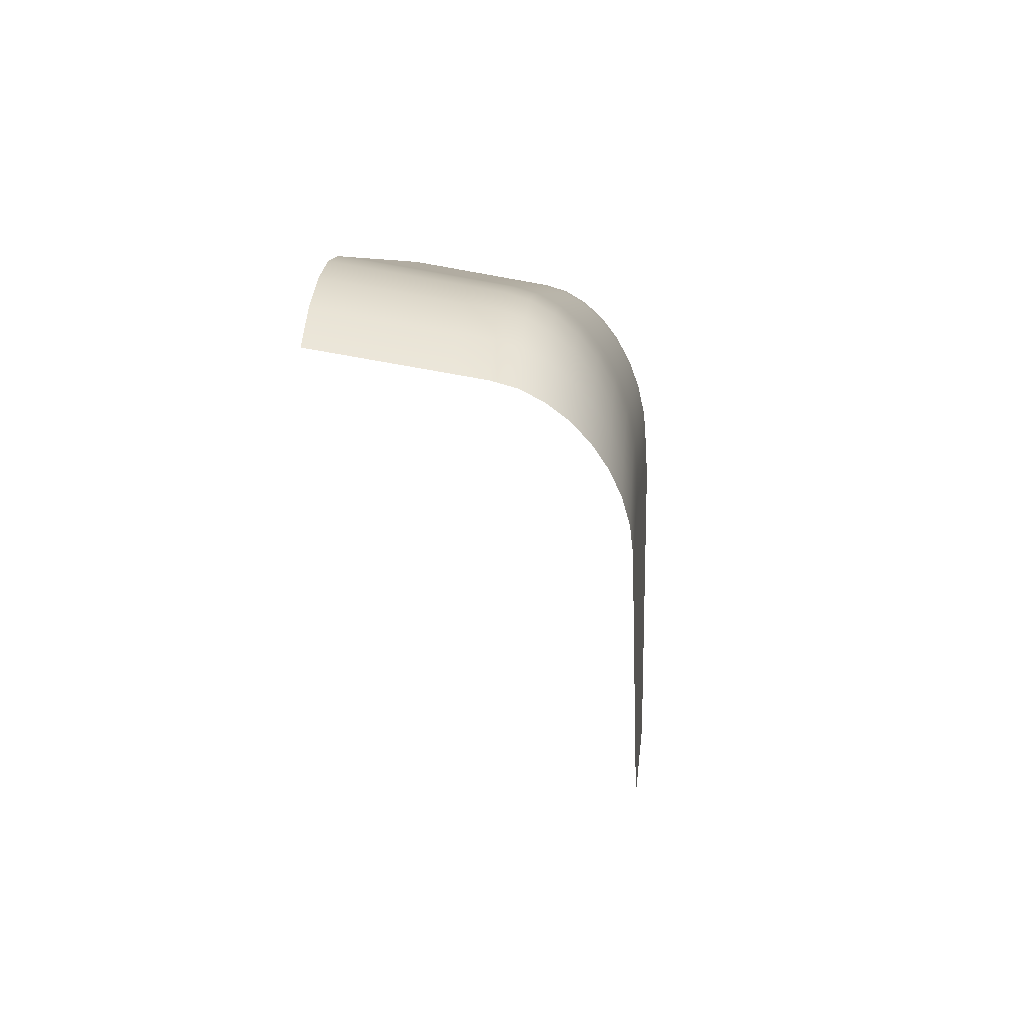
<metadata>
{"format":"obj","ext":"obj","renderer":"f3d","projection":"perspective","resolution":1024,"background":"white","views":[{"elev":6.6,"azim":94.9,"up":"+Y"}]}
</metadata>
<code>
o Cube
v -0.72 1.75 0
v 0.72 1.75 0
v 1.363 4.4 1.36
v 1.617 4.375 1.36
v 1.861 4.3 1.36
v 2.087 4.178 1.36
v 2.284 4.015 1.36
v -1.363 4.4 1.36
v -2.284 4.015 1.36
v -2.087 4.178 1.36
v -1.861 4.3 1.36
v -1.617 4.375 1.36
v 1.022 4.4 1.36
v 0.6816 4.4 1.36
v 0.3408 4.4 1.36
v 0 4.4 1.36
v -0.3408 4.4 1.36
v -0.6816 4.4 1.36
v -1.022 4.4 1.36
v -0.63 1.75 0
v -0.54 1.75 0
v -0.45 1.75 0
v -0.36 1.75 0
v -0.27 1.75 0
v -0.18 1.75 0
v -0.09 1.75 0
v 0 1.75 0
v 0.09 1.75 0
v 0.18 1.75 0
v 0.27 1.75 0
v 0.36 1.75 0
v 0.45 1.75 0
v 0.54 1.75 0
v 0.63 1.75 0
v 1.28 4.263 0.5852
v 0.9423 3.386 -0
v 1.263 4.228 0.4711
v 1.235 4.165 0.3613
v 1.199 4.075 0.2601
v 1.155 3.964 0.1714
v 1.106 3.833 0.09863
v 1.053 3.69 0.04455
v 0.9973 3.539 0.01124
v 2.201 3.878 0.5852
v 1.658 3.089 0
v 2.18 3.845 0.4711
v 2.141 3.786 0.3613
v 2.085 3.705 0.2601
v 2.016 3.604 0.1714
v 1.936 3.487 0.09863
v 1.847 3.359 0.04455
v 1.753 3.225 0.01124
v 2.004 4.042 0.5852
v 1.507 3.214 0
v 1.983 4.008 0.4711
v 1.947 3.947 0.3613
v 1.896 3.862 0.2601
v 1.832 3.756 0.1714
v 1.759 3.634 0.09863
v 1.678 3.499 0.04455
v 1.593 3.357 0.01124
v 1.779 4.163 0.5852
v 1.333 3.308 0
v 1.759 4.129 0.4711
v 1.726 4.066 0.3613
v 1.679 3.979 0.2601
v 1.622 3.87 0.1714
v 1.556 3.743 0.09863
v 1.484 3.603 0.04455
v 1.409 3.456 0.01124
v 1.534 4.238 0.5852
v 1.142 3.366 0
v 1.516 4.203 0.4711
v 1.485 4.14 0.3613
v 1.444 4.051 0.2601
v 1.394 3.94 0.1714
v 1.336 3.81 0.09863
v 1.273 3.668 0.04455
v 1.208 3.518 0.01124
v -0.9423 3.386 0
v -1.28 4.263 0.5852
v -0.9973 3.539 0.01124
v -1.053 3.69 0.04455
v -1.106 3.833 0.09863
v -1.155 3.964 0.1714
v -1.199 4.075 0.2601
v -1.235 4.165 0.3613
v -1.263 4.228 0.4711
v -1.534 4.238 0.5852
v -1.142 3.366 0
v -1.516 4.203 0.4711
v -1.485 4.14 0.3613
v -1.444 4.051 0.2601
v -1.394 3.94 0.1714
v -1.336 3.81 0.09863
v -1.273 3.668 0.04455
v -1.208 3.518 0.01124
v -1.779 4.163 0.5852
v -1.333 3.308 0
v -1.759 4.129 0.4711
v -1.726 4.066 0.3613
v -1.679 3.979 0.2601
v -1.622 3.87 0.1714
v -1.556 3.743 0.09863
v -1.484 3.603 0.04455
v -1.409 3.456 0.01124
v -2.004 4.042 0.5852
v -1.507 3.214 0
v -1.983 4.008 0.4711
v -1.947 3.947 0.3613
v -1.896 3.862 0.2601
v -1.832 3.756 0.1714
v -1.759 3.634 0.09863
v -1.678 3.499 0.04455
v -1.593 3.357 0.01124
v -2.201 3.878 0.5852
v -1.658 3.089 0
v -2.18 3.845 0.4711
v -2.141 3.786 0.3613
v -2.085 3.705 0.2601
v -2.016 3.604 0.1714
v -1.936 3.487 0.09863
v -1.847 3.359 0.04455
v -1.753 3.225 0.01124
v -0.7067 3.386 -0
v -0.9603 4.263 0.5852
v -0.748 3.539 0.01124
v -0.7894 3.69 0.04455
v -0.8295 3.833 0.09863
v -0.8666 3.964 0.1714
v -0.8994 4.075 0.2601
v -0.9266 4.165 0.3613
v -0.9472 4.228 0.4711
v -0.4712 3.386 -0
v -0.6402 4.263 0.5852
v -0.4986 3.539 0.01124
v -0.5263 3.69 0.04455
v -0.553 3.833 0.09863
v -0.5777 3.964 0.1714
v -0.5996 4.075 0.2601
v -0.6177 4.165 0.3613
v -0.6314 4.228 0.4711
v -0.2356 3.386 -0
v -0.3201 4.263 0.5852
v -0.2493 3.539 0.01124
v -0.2631 3.69 0.04455
v -0.2765 3.833 0.09863
v -0.2889 3.964 0.1714
v -0.2998 4.075 0.2601
v -0.3089 4.165 0.3613
v -0.3157 4.228 0.4711
v 0 3.386 -0
v 0 4.263 0.5852
v 0 3.539 0.01124
v 0 3.69 0.04455
v 0 3.833 0.09863
v 0 3.964 0.1714
v 0 4.075 0.2601
v 0 4.165 0.3613
v 0 4.228 0.4711
v 0.2356 3.386 -0
v 0.3201 4.263 0.5852
v 0.2493 3.539 0.01124
v 0.2631 3.69 0.04455
v 0.2765 3.833 0.09863
v 0.2889 3.964 0.1714
v 0.2998 4.075 0.2601
v 0.3089 4.165 0.3613
v 0.3157 4.228 0.4711
v 0.4712 3.386 -0
v 0.6402 4.263 0.5852
v 0.4986 3.539 0.01124
v 0.5263 3.69 0.04455
v 0.553 3.833 0.09863
v 0.5777 3.964 0.1714
v 0.5996 4.075 0.2601
v 0.6177 4.165 0.3613
v 0.6314 4.228 0.4711
v 0.9603 4.263 0.5852
v 0.7067 3.386 -0
v 0.9472 4.228 0.4711
v 0.9266 4.165 0.3613
v 0.8994 4.075 0.2601
v 0.8666 3.964 0.1714
v 0.8295 3.833 0.09863
v 0.7894 3.69 0.04455
v 0.748 3.539 0.01124
v 0.5077 1.885 0
v 0.5654 2.019 0
v 0.6231 2.154 0
v 0.6808 2.289 0
v 0.7385 2.423 0
v 0.7962 2.558 0
v 0.854 2.693 0
v 0.9117 2.827 0
v 0.9694 2.962 0
v 1.027 3.097 0
v 1.085 3.231 0
v 0.8938 3.25 -0
v 0.8453 3.113 -0
v 0.7967 2.977 -0
v 0.7482 2.841 -0
v 0.6997 2.704 -0
v 0.6512 2.568 -0
v 0.6026 2.432 -0
v 0.5541 2.295 -0
v 0.5056 2.159 -0
v 0.4571 2.023 -0
v 0.4085 1.886 -0
v 0.6704 3.25 -0
v 0.634 3.113 -0
v 0.5976 2.977 -0
v 0.5612 2.841 -0
v 0.5248 2.704 -0
v 0.4884 2.568 -0
v 0.452 2.432 -0
v 0.4156 2.295 -0
v 0.3792 2.159 -0
v 0.3428 2.023 -0
v 0.3064 1.886 -0
v 1.58 2.977 0
v 1.502 2.866 0
v 1.423 2.754 0
v 1.345 2.643 0
v 1.267 2.531 0
v 1.189 2.419 0
v 1.111 2.308 0
v 1.033 2.196 0
v 0.9545 2.085 0
v 0.8763 1.973 0
v 0.7982 1.862 0
v 1.434 3.092 0
v 1.361 2.97 0
v 1.288 2.848 0
v 1.215 2.726 0
v 1.142 2.604 0
v 1.069 2.482 0
v 0.9954 2.36 0
v 0.9224 2.238 0
v 0.8493 2.116 0
v 0.7762 1.994 0
v 0.7031 1.872 0
v 1.267 3.178 0
v 1.201 3.048 0
v 1.135 2.918 0
v 1.069 2.788 0
v 1.003 2.659 0
v 0.9366 2.529 0
v 0.8705 2.399 0
v 0.8044 2.269 0
v 0.7383 2.139 0
v 0.6722 2.01 0
v 0.6061 1.88 0
v -0.4085 1.886 0
v -0.4571 2.023 0
v -0.5056 2.159 0
v -0.5541 2.295 0
v -0.6026 2.432 0
v -0.6512 2.568 0
v -0.6997 2.704 0
v -0.7482 2.841 0
v -0.7967 2.977 0
v -0.8453 3.113 0
v -0.8938 3.25 0
v -1.085 3.231 0
v -1.027 3.097 0
v -0.9694 2.962 0
v -0.9117 2.827 0
v -0.854 2.693 0
v -0.7962 2.558 0
v -0.7385 2.423 0
v -0.6808 2.289 0
v -0.6231 2.154 0
v -0.5654 2.019 0
v -0.5077 1.885 0
v -0.3064 1.886 -0
v -0.3428 2.023 -0
v -0.3792 2.159 -0
v -0.4156 2.295 -0
v -0.452 2.432 -0
v -0.4884 2.568 -0
v -0.5248 2.704 -0
v -0.5612 2.841 -0
v -0.5976 2.977 -0
v -0.634 3.113 -0
v -0.6704 3.25 -0
v -1.267 3.178 0
v -1.201 3.048 0
v -1.135 2.918 0
v -1.069 2.788 0
v -1.003 2.659 0
v -0.9366 2.529 0
v -0.8705 2.399 0
v -0.8044 2.269 0
v -0.7383 2.139 0
v -0.6722 2.01 0
v -0.6061 1.88 0
v -1.434 3.092 0
v -1.361 2.97 0
v -1.288 2.848 0
v -1.215 2.726 0
v -1.142 2.604 0
v -1.069 2.482 0
v -0.9954 2.36 0
v -0.9224 2.238 0
v -0.8493 2.116 0
v -0.7762 1.994 0
v -0.7031 1.872 0
v -1.58 2.977 0
v -1.502 2.866 0
v -1.423 2.754 0
v -1.345 2.643 0
v -1.267 2.531 0
v -1.189 2.419 0
v -1.111 2.308 0
v -1.033 2.196 0
v -0.9545 2.085 0
v -0.8763 1.973 0
v -0.7982 1.862 0
v -0.2043 1.886 -0
v -0.2285 2.023 -0
v -0.2528 2.159 -0
v -0.2771 2.295 -0
v -0.3013 2.432 -0
v -0.3256 2.568 -0
v -0.3498 2.704 -0
v -0.3741 2.841 -0
v -0.3984 2.977 -0
v -0.4226 3.113 -0
v -0.4469 3.25 -0
v -0.1021 1.886 -0
v -0.1143 2.023 -0
v -0.1264 2.159 -0
v -0.1385 2.295 -0
v -0.1507 2.432 -0
v -0.1628 2.568 -0
v -0.1749 2.704 -0
v -0.1871 2.841 -0
v -0.1992 2.977 -0
v -0.2113 3.113 -0
v -0.2235 3.25 -0
v 0 1.886 -0
v 0 2.023 -0
v 0 2.159 -0
v 0 2.295 -0
v 0 2.432 -0
v 0 2.568 -0
v 0 2.704 -0
v 0 2.841 -0
v 0 2.977 -0
v 0 3.113 -0
v 0 3.25 -0
v 0.1021 1.886 -0
v 0.1143 2.023 -0
v 0.1264 2.159 -0
v 0.1385 2.295 -0
v 0.1507 2.432 -0
v 0.1628 2.568 -0
v 0.1749 2.704 -0
v 0.1871 2.841 -0
v 0.1992 2.977 -0
v 0.2113 3.113 -0
v 0.2235 3.25 -0
v 0.2043 1.886 -0
v 0.2285 2.023 -0
v 0.2528 2.159 -0
v 0.2771 2.295 -0
v 0.3013 2.432 -0
v 0.3256 2.568 -0
v 0.3498 2.704 -0
v 0.3741 2.841 -0
v 0.3984 2.977 -0
v 0.4226 3.113 -0
v 0.4469 3.25 -0
v 1.551 4.265 0.7402
v 1.568 4.293 0.8951
v 1.584 4.32 1.05
v 1.601 4.347 1.205
v 1.347 4.372 1.205
v 1.33 4.345 1.05
v 1.313 4.318 0.8951
v 1.297 4.291 0.7402
v 1.01 4.372 1.205
v 0.9975 4.345 1.05
v 0.9851 4.318 0.8951
v 0.9727 4.291 0.7402
v 2.267 3.987 1.205
v 2.251 3.96 1.05
v 2.234 3.933 0.8951
v 2.218 3.905 0.7402
v 2.07 4.151 1.205
v 2.053 4.124 1.05
v 2.037 4.096 0.8951
v 2.02 4.069 0.7402
v 1.845 4.272 1.205
v 1.828 4.245 1.05
v 1.812 4.218 0.8951
v 1.795 4.19 0.7402
v -1.297 4.291 0.7402
v -1.313 4.318 0.8951
v -1.33 4.345 1.05
v -1.347 4.372 1.205
v -1.601 4.347 1.205
v -1.584 4.32 1.05
v -1.568 4.293 0.8951
v -1.551 4.265 0.7402
v -0.9727 4.291 0.7402
v -0.9851 4.318 0.8951
v -0.9975 4.345 1.05
v -1.01 4.372 1.205
v -1.845 4.272 1.205
v -1.828 4.245 1.05
v -1.812 4.218 0.8951
v -1.795 4.19 0.7402
v -2.07 4.151 1.205
v -2.053 4.124 1.05
v -2.037 4.096 0.8951
v -2.02 4.069 0.7402
v -2.267 3.987 1.205
v -2.251 3.96 1.05
v -2.234 3.933 0.8951
v -2.218 3.905 0.7402
v -0.6485 4.291 0.7402
v -0.6567 4.318 0.8951
v -0.665 4.345 1.05
v -0.6733 4.372 1.205
v -0.3242 4.291 0.7402
v -0.3284 4.318 0.8951
v -0.3325 4.345 1.05
v -0.3366 4.372 1.205
v 0 4.291 0.7402
v 0 4.318 0.8951
v 0 4.345 1.05
v 0 4.372 1.205
v 0.3242 4.291 0.7402
v 0.3284 4.318 0.8951
v 0.3325 4.345 1.05
v 0.3366 4.372 1.205
v 0.6485 4.291 0.7402
v 0.6567 4.318 0.8951
v 0.665 4.345 1.05
v 0.6733 4.372 1.205
f 276 23 24
f 45 232 221
f 253 34 242
f 188 33 253
f 379 13 383
f 19 402 410
f 275 21 22
f 297 20 21
f 308 1 20
f 220 31 209
f 364 30 220
f 353 29 364
f 342 28 353
f 342 26 27
f 331 25 26
f 12 411 403
f 7 391 387
f 209 32 188
f 320 24 25
f 415 9 419
f 11 415 411
f 8 403 402
f 18 410 426
f 17 426 430
f 16 430 434
f 438 16 434
f 442 15 438
f 383 14 442
f 378 3 379
f 254 22 23
f 395 4 378
f 391 5 395
f 54 52 61
f 61 51 60
f 60 50 59
f 59 49 58
f 58 48 57
f 57 47 56
f 56 46 55
f 55 44 53
f 54 70 63
f 61 69 70
f 60 68 69
f 59 67 68
f 58 66 67
f 57 65 66
f 56 64 65
f 55 62 64
f 63 79 72
f 70 78 79
f 69 77 78
f 68 76 77
f 67 75 76
f 66 74 75
f 65 73 74
f 64 71 73
f 72 43 36
f 79 42 43
f 78 41 42
f 77 40 41
f 76 39 40
f 75 38 39
f 74 37 38
f 73 35 37
f 90 82 97
f 97 83 96
f 96 84 95
f 95 85 94
f 94 86 93
f 93 87 92
f 92 88 91
f 91 81 89
f 99 97 106
f 106 96 105
f 105 95 104
f 104 94 103
f 103 93 102
f 102 92 101
f 101 91 100
f 100 89 98
f 108 106 115
f 115 105 114
f 114 104 113
f 113 103 112
f 112 102 111
f 111 101 110
f 110 100 109
f 109 98 107
f 108 124 117
f 115 123 124
f 114 122 123
f 113 121 122
f 112 120 121
f 111 119 120
f 110 118 119
f 109 116 118
f 36 187 180
f 43 186 187
f 42 185 186
f 41 184 185
f 40 183 184
f 39 182 183
f 38 181 182
f 37 179 181
f 80 127 82
f 82 128 83
f 83 129 84
f 84 130 85
f 85 131 86
f 86 132 87
f 87 133 88
f 88 126 81
f 125 136 127
f 127 137 128
f 128 138 129
f 129 139 130
f 130 140 131
f 131 141 132
f 132 142 133
f 133 135 126
f 134 145 136
f 136 146 137
f 137 147 138
f 138 148 139
f 139 149 140
f 140 150 141
f 141 151 142
f 142 144 135
f 143 154 145
f 145 155 146
f 146 156 147
f 147 157 148
f 148 158 149
f 149 159 150
f 150 160 151
f 151 153 144
f 161 154 152
f 163 155 154
f 164 156 155
f 165 157 156
f 166 158 157
f 167 159 158
f 168 160 159
f 169 153 160
f 170 163 161
f 172 164 163
f 173 165 164
f 174 166 165
f 175 167 166
f 176 168 167
f 177 169 168
f 178 162 169
f 180 172 170
f 187 173 172
f 186 174 173
f 185 175 174
f 184 176 175
f 183 177 176
f 182 178 177
f 181 171 178
f 80 265 264
f 264 266 263
f 263 267 262
f 262 268 261
f 261 269 260
f 260 270 259
f 259 271 258
f 258 272 257
f 257 273 256
f 256 274 255
f 255 275 254
f 134 286 330
f 330 285 329
f 329 284 328
f 328 283 327
f 327 282 326
f 326 281 325
f 325 280 324
f 324 279 323
f 323 278 322
f 322 277 321
f 321 276 320
f 36 198 72
f 199 197 198
f 200 196 197
f 201 195 196
f 202 194 195
f 203 193 194
f 204 192 193
f 205 191 192
f 206 190 191
f 207 189 190
f 208 188 189
f 143 330 341
f 341 329 340
f 340 328 339
f 339 327 338
f 338 326 337
f 337 325 336
f 336 324 335
f 335 323 334
f 334 322 333
f 333 321 332
f 332 320 331
f 152 341 352
f 352 340 351
f 351 339 350
f 350 338 349
f 349 337 348
f 348 336 347
f 347 335 346
f 346 334 345
f 345 333 344
f 344 332 343
f 343 331 342
f 152 363 161
f 352 362 363
f 351 361 362
f 350 360 361
f 349 359 360
f 348 358 359
f 347 357 358
f 346 356 357
f 345 355 356
f 344 354 355
f 343 353 354
f 161 374 170
f 363 373 374
f 362 372 373
f 361 371 372
f 360 370 371
f 359 369 370
f 358 368 369
f 357 367 368
f 356 366 367
f 355 365 366
f 354 364 365
f 170 210 180
f 374 211 210
f 373 212 211
f 372 213 212
f 371 214 213
f 370 215 214
f 369 216 215
f 368 217 216
f 367 218 217
f 366 219 218
f 365 220 219
f 180 199 36
f 210 200 199
f 211 201 200
f 212 202 201
f 213 203 202
f 214 204 203
f 215 205 204
f 216 206 205
f 217 207 206
f 218 208 207
f 219 209 208
f 117 298 108
f 309 299 298
f 310 300 299
f 311 301 300
f 301 313 302
f 302 314 303
f 303 315 304
f 304 316 305
f 305 317 306
f 306 318 307
f 307 319 308
f 99 298 287
f 287 299 288
f 288 300 289
f 289 301 290
f 290 302 291
f 291 303 292
f 292 304 293
f 293 305 294
f 294 306 295
f 295 307 296
f 296 308 297
f 90 287 265
f 265 288 266
f 266 289 267
f 267 290 268
f 268 291 269
f 269 292 270
f 270 293 271
f 271 294 272
f 272 295 273
f 273 296 274
f 274 297 275
f 72 243 63
f 198 244 243
f 197 245 244
f 196 246 245
f 195 247 246
f 194 248 247
f 193 249 248
f 192 250 249
f 191 251 250
f 190 252 251
f 189 253 252
f 63 232 54
f 243 233 232
f 244 234 233
f 245 235 234
f 246 236 235
f 247 237 236
f 248 238 237
f 249 239 238
f 250 240 239
f 251 241 240
f 252 242 241
f 2 242 34
f 231 241 242
f 230 240 241
f 229 239 240
f 228 238 239
f 227 237 238
f 226 236 237
f 225 235 236
f 223 235 224
f 222 234 223
f 221 233 222
f 125 264 286
f 286 263 285
f 285 262 284
f 284 261 283
f 283 260 282
f 282 259 281
f 281 258 280
f 280 257 279
f 279 256 278
f 278 255 277
f 277 254 276
f 53 398 62
f 394 397 398
f 393 396 397
f 392 395 396
f 62 375 71
f 398 376 375
f 397 377 376
f 396 378 377
f 71 382 35
f 375 381 382
f 376 380 381
f 377 379 380
f 179 439 171
f 386 440 439
f 385 441 440
f 384 442 441
f 171 435 162
f 439 436 435
f 440 437 436
f 441 438 437
f 162 431 153
f 435 432 431
f 436 433 432
f 437 434 433
f 431 144 153
f 432 427 431
f 433 428 432
f 434 429 433
f 427 135 144
f 428 423 427
f 429 424 428
f 430 425 429
f 423 126 135
f 424 407 423
f 425 408 424
f 426 409 425
f 399 89 81
f 400 406 399
f 401 405 400
f 402 404 401
f 414 107 98
f 413 418 414
f 412 417 413
f 411 416 412
f 107 422 116
f 418 421 422
f 417 420 421
f 416 419 420
f 390 53 44
f 389 394 390
f 388 393 389
f 387 392 388
f 406 98 89
f 405 414 406
f 404 413 405
f 403 412 404
f 407 81 126
f 408 399 407
f 409 400 408
f 410 401 409
f 35 386 179
f 382 385 386
f 381 384 385
f 380 383 384
f 276 254 23
f 45 54 232
f 253 33 34
f 188 32 33
f 379 3 13
f 19 8 402
f 275 297 21
f 297 308 20
f 308 319 1
f 220 30 31
f 364 29 30
f 353 28 29
f 342 27 28
f 342 331 26
f 331 320 25
f 12 11 411
f 7 6 391
f 209 31 32
f 320 276 24
f 415 10 9
f 11 10 415
f 8 12 403
f 18 19 410
f 17 18 426
f 16 17 430
f 438 15 16
f 442 14 15
f 383 13 14
f 378 4 3
f 254 275 22
f 395 5 4
f 391 6 5
f 54 45 52
f 61 52 51
f 60 51 50
f 59 50 49
f 58 49 48
f 57 48 47
f 56 47 46
f 55 46 44
f 54 61 70
f 61 60 69
f 60 59 68
f 59 58 67
f 58 57 66
f 57 56 65
f 56 55 64
f 55 53 62
f 63 70 79
f 70 69 78
f 69 68 77
f 68 67 76
f 67 66 75
f 66 65 74
f 65 64 73
f 64 62 71
f 72 79 43
f 79 78 42
f 78 77 41
f 77 76 40
f 76 75 39
f 75 74 38
f 74 73 37
f 73 71 35
f 90 80 82
f 97 82 83
f 96 83 84
f 95 84 85
f 94 85 86
f 93 86 87
f 92 87 88
f 91 88 81
f 99 90 97
f 106 97 96
f 105 96 95
f 104 95 94
f 103 94 93
f 102 93 92
f 101 92 91
f 100 91 89
f 108 99 106
f 115 106 105
f 114 105 104
f 113 104 103
f 112 103 102
f 111 102 101
f 110 101 100
f 109 100 98
f 108 115 124
f 115 114 123
f 114 113 122
f 113 112 121
f 112 111 120
f 111 110 119
f 110 109 118
f 109 107 116
f 36 43 187
f 43 42 186
f 42 41 185
f 41 40 184
f 40 39 183
f 39 38 182
f 38 37 181
f 37 35 179
f 80 125 127
f 82 127 128
f 83 128 129
f 84 129 130
f 85 130 131
f 86 131 132
f 87 132 133
f 88 133 126
f 125 134 136
f 127 136 137
f 128 137 138
f 129 138 139
f 130 139 140
f 131 140 141
f 132 141 142
f 133 142 135
f 134 143 145
f 136 145 146
f 137 146 147
f 138 147 148
f 139 148 149
f 140 149 150
f 141 150 151
f 142 151 144
f 143 152 154
f 145 154 155
f 146 155 156
f 147 156 157
f 148 157 158
f 149 158 159
f 150 159 160
f 151 160 153
f 161 163 154
f 163 164 155
f 164 165 156
f 165 166 157
f 166 167 158
f 167 168 159
f 168 169 160
f 169 162 153
f 170 172 163
f 172 173 164
f 173 174 165
f 174 175 166
f 175 176 167
f 176 177 168
f 177 178 169
f 178 171 162
f 180 187 172
f 187 186 173
f 186 185 174
f 185 184 175
f 184 183 176
f 183 182 177
f 182 181 178
f 181 179 171
f 80 90 265
f 264 265 266
f 263 266 267
f 262 267 268
f 261 268 269
f 260 269 270
f 259 270 271
f 258 271 272
f 257 272 273
f 256 273 274
f 255 274 275
f 134 125 286
f 330 286 285
f 329 285 284
f 328 284 283
f 327 283 282
f 326 282 281
f 325 281 280
f 324 280 279
f 323 279 278
f 322 278 277
f 321 277 276
f 36 199 198
f 199 200 197
f 200 201 196
f 201 202 195
f 202 203 194
f 203 204 193
f 204 205 192
f 205 206 191
f 206 207 190
f 207 208 189
f 208 209 188
f 143 134 330
f 341 330 329
f 340 329 328
f 339 328 327
f 338 327 326
f 337 326 325
f 336 325 324
f 335 324 323
f 334 323 322
f 333 322 321
f 332 321 320
f 152 143 341
f 352 341 340
f 351 340 339
f 350 339 338
f 349 338 337
f 348 337 336
f 347 336 335
f 346 335 334
f 345 334 333
f 344 333 332
f 343 332 331
f 152 352 363
f 352 351 362
f 351 350 361
f 350 349 360
f 349 348 359
f 348 347 358
f 347 346 357
f 346 345 356
f 345 344 355
f 344 343 354
f 343 342 353
f 161 363 374
f 363 362 373
f 362 361 372
f 361 360 371
f 360 359 370
f 359 358 369
f 358 357 368
f 357 356 367
f 356 355 366
f 355 354 365
f 354 353 364
f 170 374 210
f 374 373 211
f 373 372 212
f 372 371 213
f 371 370 214
f 370 369 215
f 369 368 216
f 368 367 217
f 367 366 218
f 366 365 219
f 365 364 220
f 180 210 199
f 210 211 200
f 211 212 201
f 212 213 202
f 213 214 203
f 214 215 204
f 215 216 205
f 216 217 206
f 217 218 207
f 218 219 208
f 219 220 209
f 117 309 298
f 309 310 299
f 310 311 300
f 311 312 301
f 301 312 313
f 302 313 314
f 303 314 315
f 304 315 316
f 305 316 317
f 306 317 318
f 307 318 319
f 99 108 298
f 287 298 299
f 288 299 300
f 289 300 301
f 290 301 302
f 291 302 303
f 292 303 304
f 293 304 305
f 294 305 306
f 295 306 307
f 296 307 308
f 90 99 287
f 265 287 288
f 266 288 289
f 267 289 290
f 268 290 291
f 269 291 292
f 270 292 293
f 271 293 294
f 272 294 295
f 273 295 296
f 274 296 297
f 72 198 243
f 198 197 244
f 197 196 245
f 196 195 246
f 195 194 247
f 194 193 248
f 193 192 249
f 192 191 250
f 191 190 251
f 190 189 252
f 189 188 253
f 63 243 232
f 243 244 233
f 244 245 234
f 245 246 235
f 246 247 236
f 247 248 237
f 248 249 238
f 249 250 239
f 250 251 240
f 251 252 241
f 252 253 242
f 2 231 242
f 231 230 241
f 230 229 240
f 229 228 239
f 228 227 238
f 227 226 237
f 226 225 236
f 225 224 235
f 223 234 235
f 222 233 234
f 221 232 233
f 125 80 264
f 286 264 263
f 285 263 262
f 284 262 261
f 283 261 260
f 282 260 259
f 281 259 258
f 280 258 257
f 279 257 256
f 278 256 255
f 277 255 254
f 53 394 398
f 394 393 397
f 393 392 396
f 392 391 395
f 62 398 375
f 398 397 376
f 397 396 377
f 396 395 378
f 71 375 382
f 375 376 381
f 376 377 380
f 377 378 379
f 179 386 439
f 386 385 440
f 385 384 441
f 384 383 442
f 171 439 435
f 439 440 436
f 440 441 437
f 441 442 438
f 162 435 431
f 435 436 432
f 436 437 433
f 437 438 434
f 431 427 144
f 432 428 427
f 433 429 428
f 434 430 429
f 427 423 135
f 428 424 423
f 429 425 424
f 430 426 425
f 423 407 126
f 424 408 407
f 425 409 408
f 426 410 409
f 399 406 89
f 400 405 406
f 401 404 405
f 402 403 404
f 414 418 107
f 413 417 418
f 412 416 417
f 411 415 416
f 107 418 422
f 418 417 421
f 417 416 420
f 416 415 419
f 390 394 53
f 389 393 394
f 388 392 393
f 387 391 392
f 406 414 98
f 405 413 414
f 404 412 413
f 403 411 412
f 407 399 81
f 408 400 399
f 409 401 400
f 410 402 401
f 35 382 386
f 382 381 385
f 381 380 384
f 380 379 383

</code>
